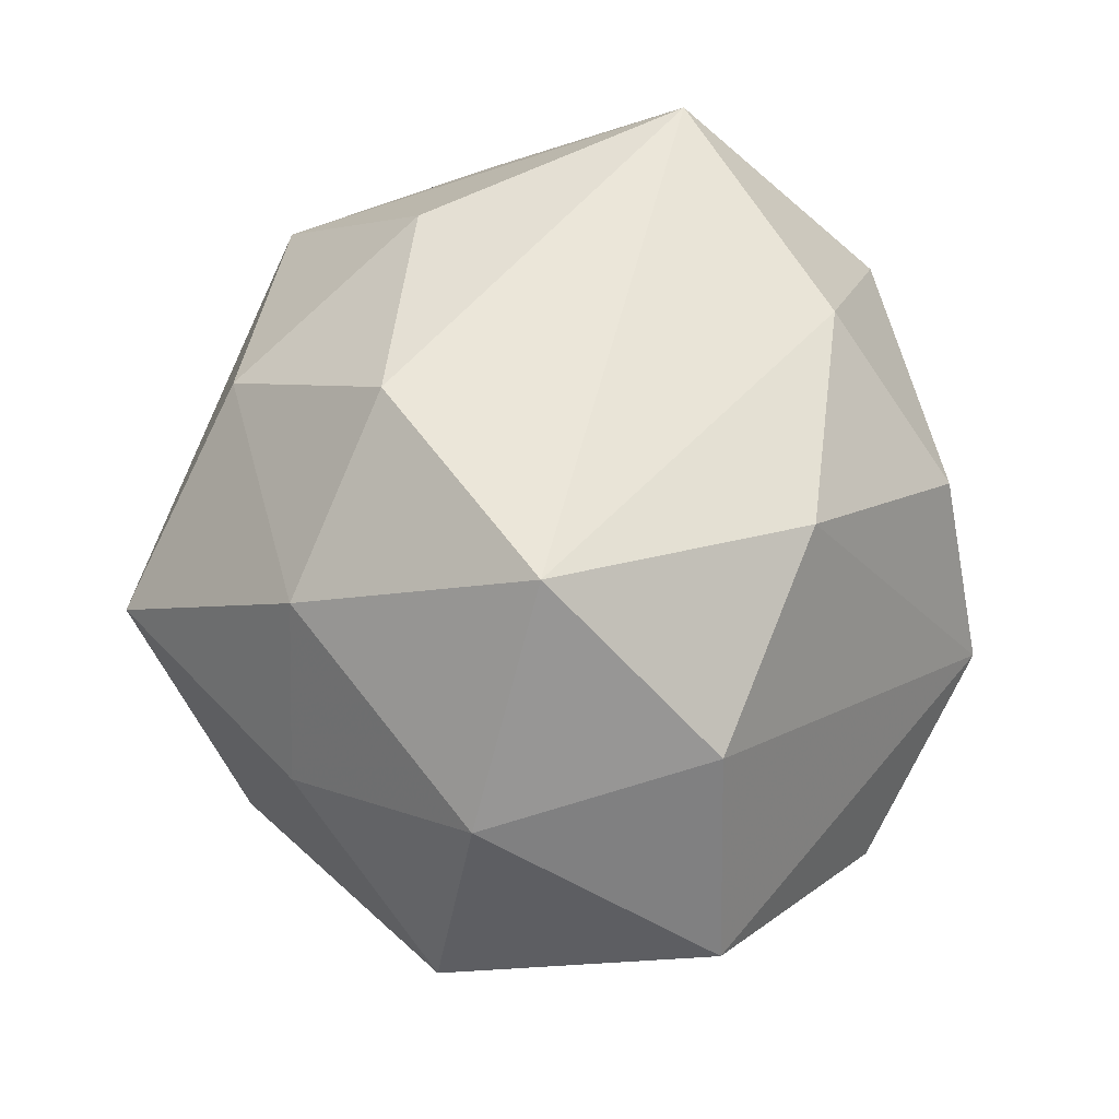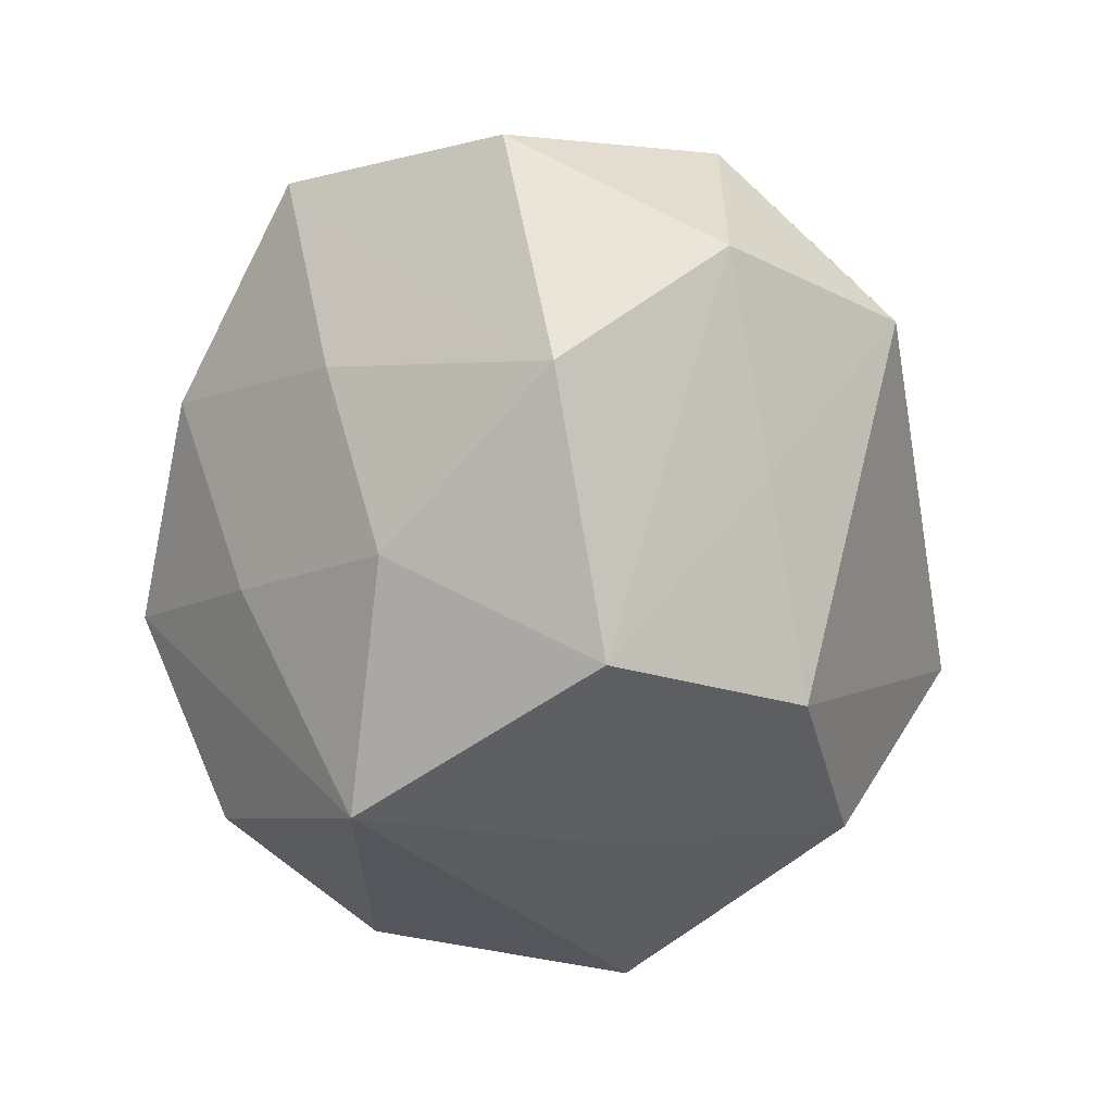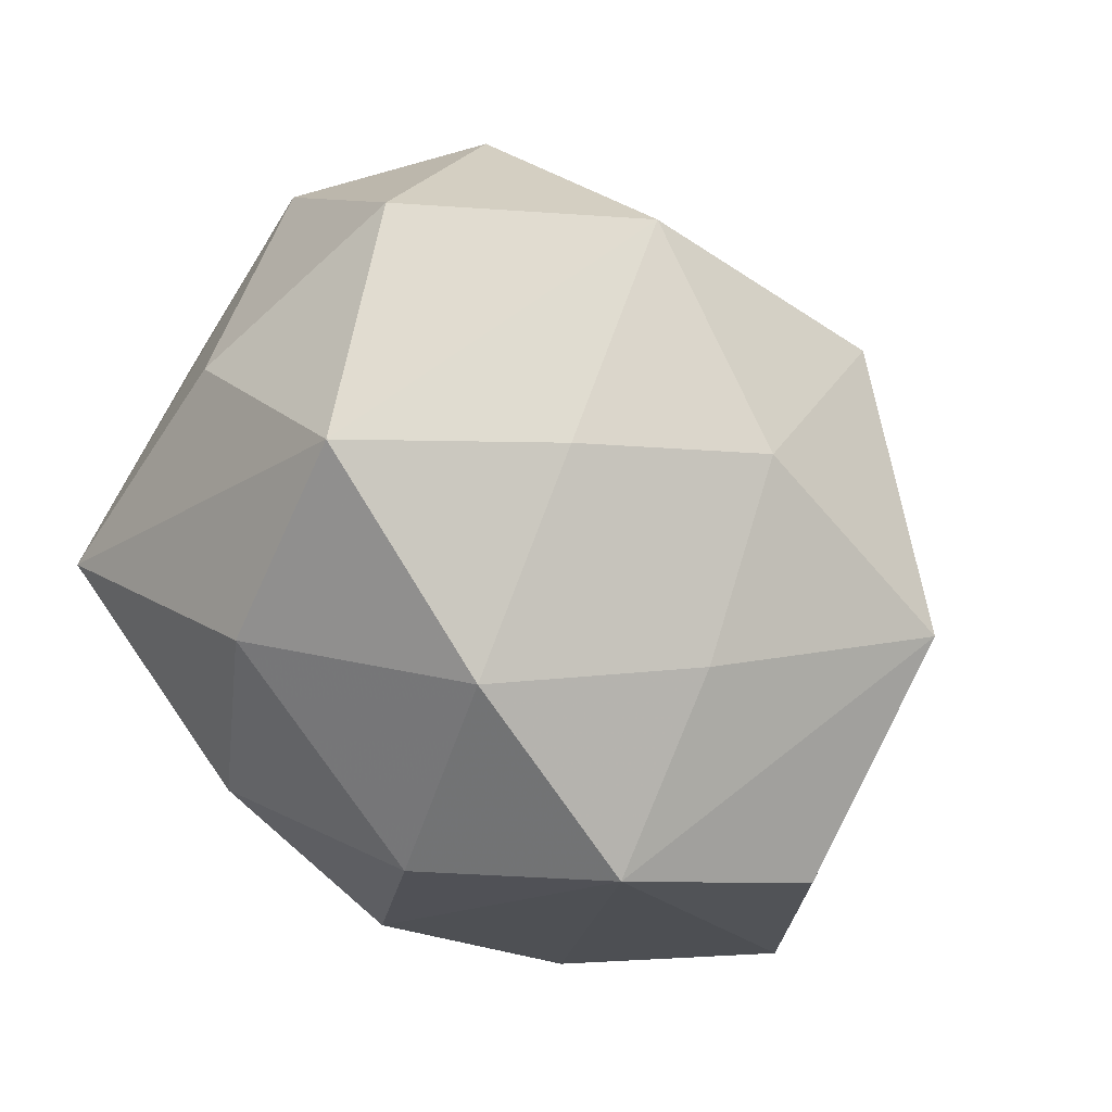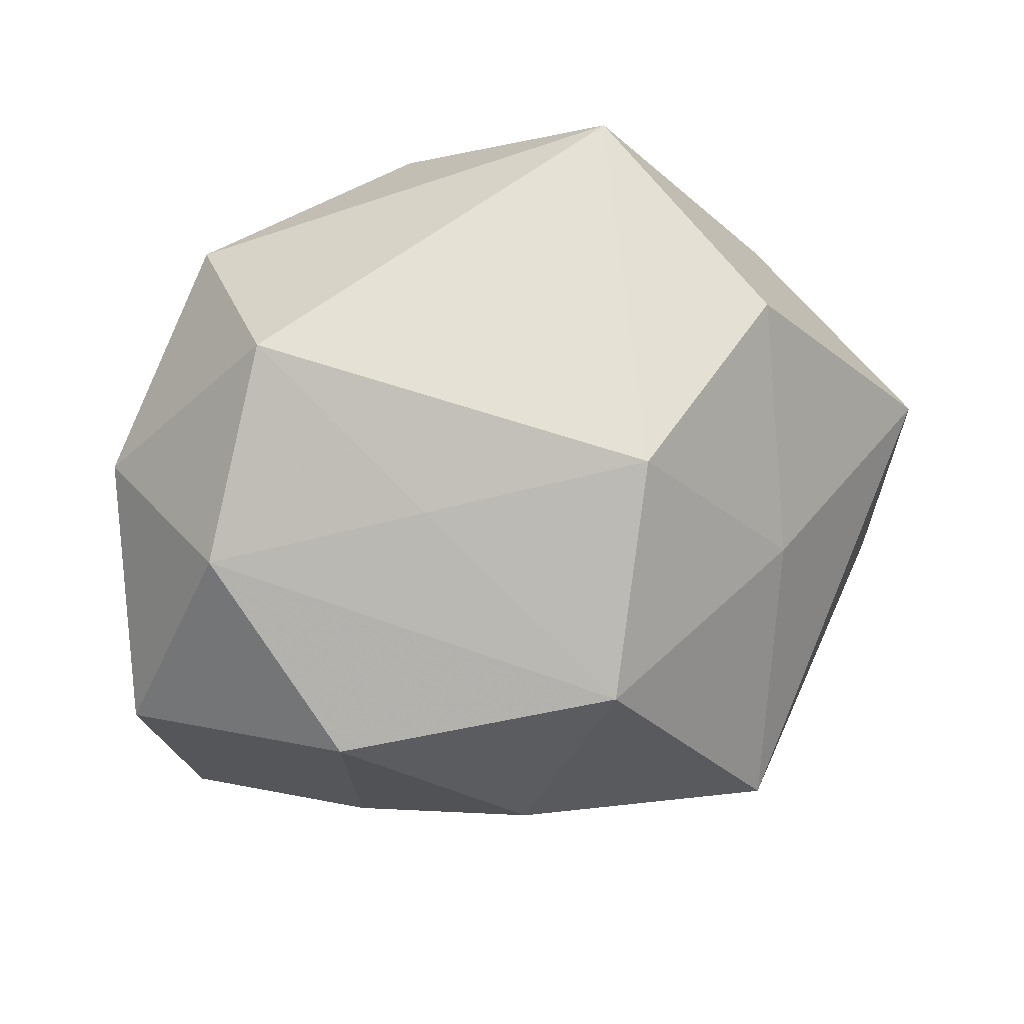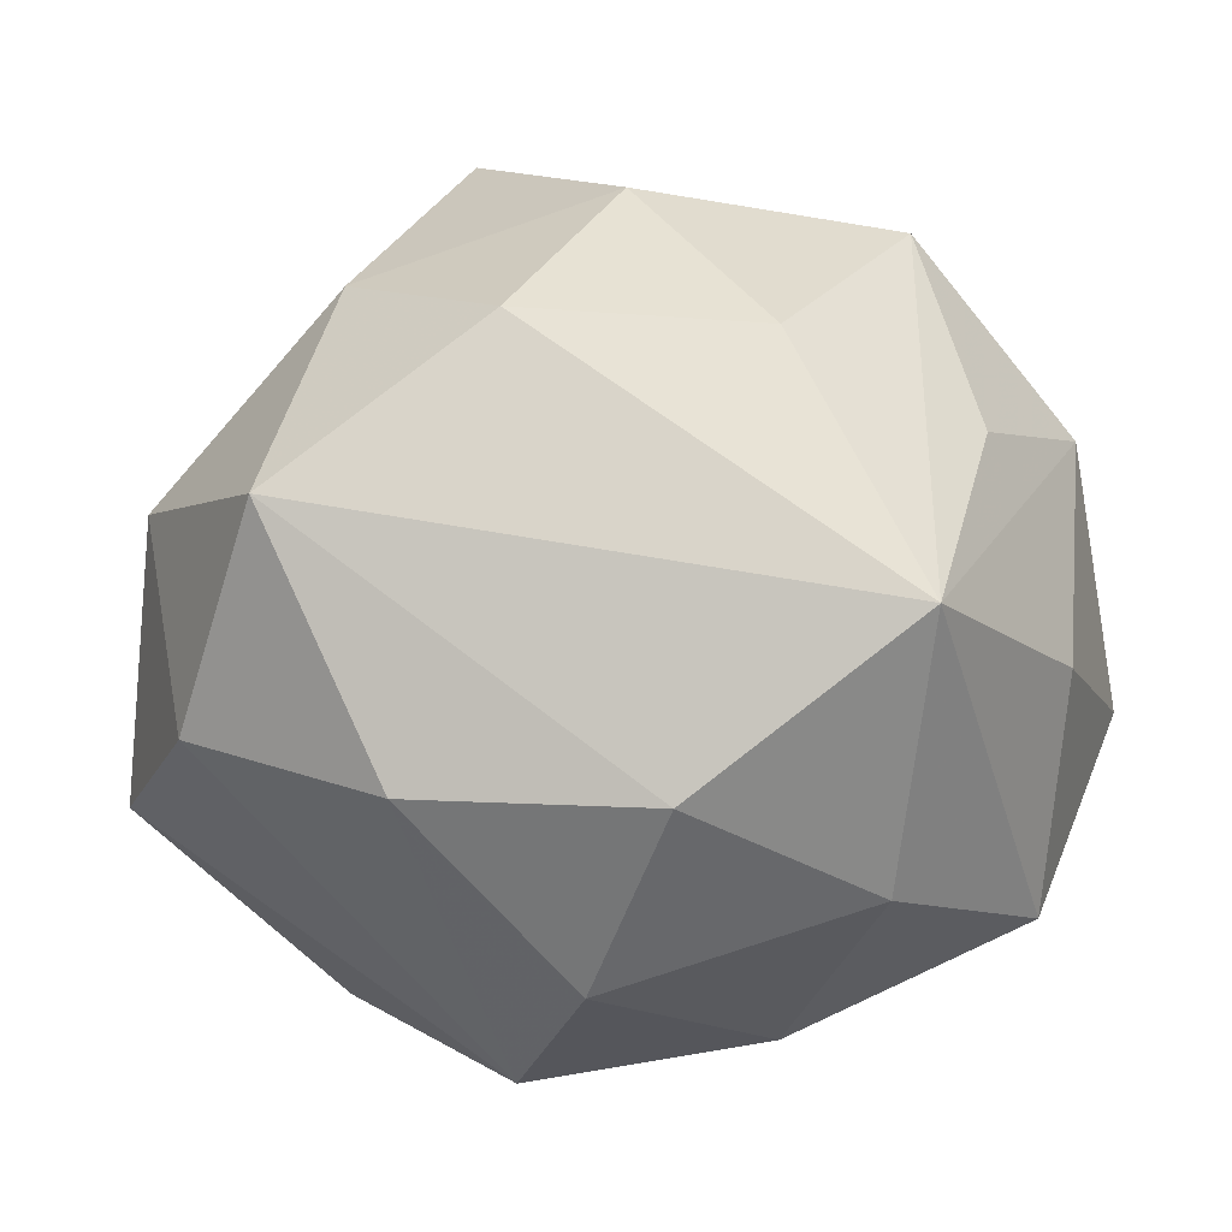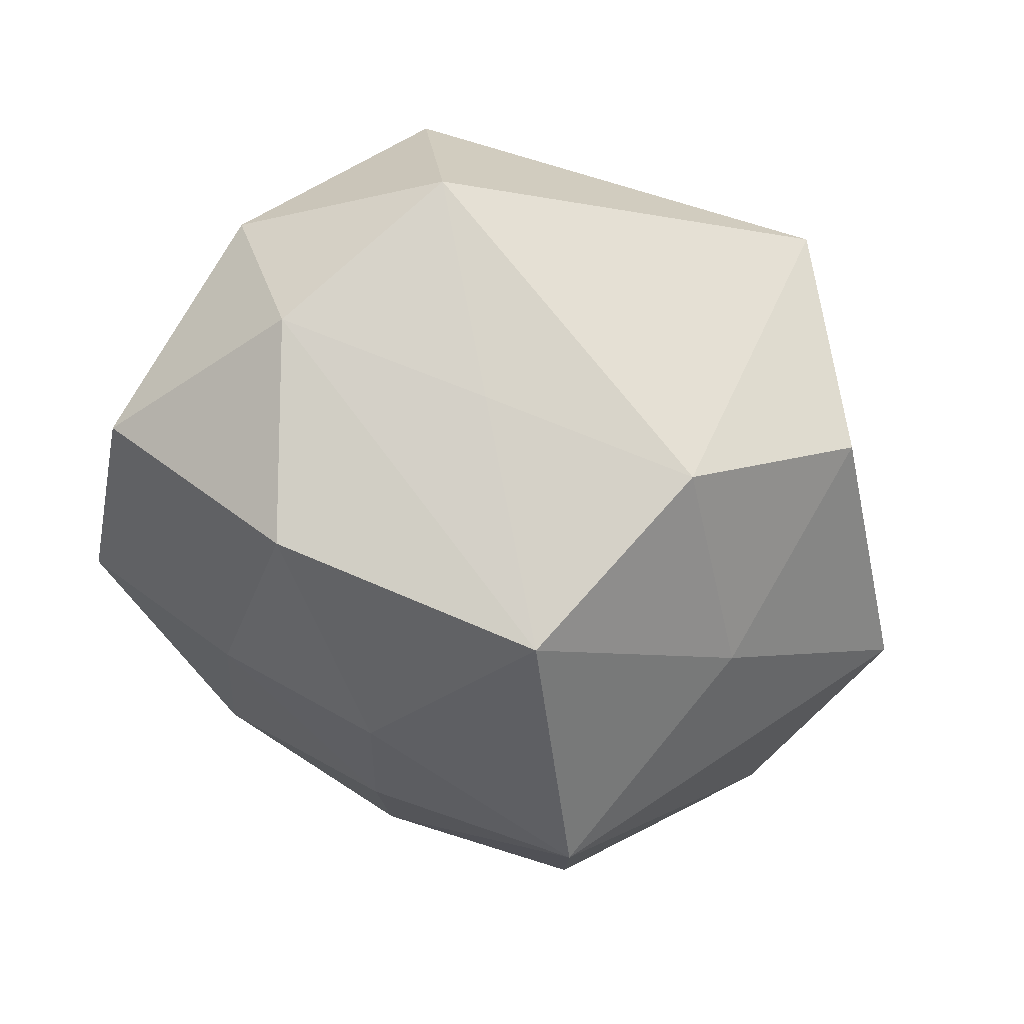
<metadata>
{"format":"obj","ext":"obj","renderer":"f3d","projection":"perspective","resolution":1024,"background":"white","views":[{"elev":59.5,"azim":-87.6,"up":"+Z"},{"elev":-75.0,"azim":86.4,"up":"+Z"},{"elev":-56.3,"azim":125.1,"up":"+Y"},{"elev":38.1,"azim":164.0,"up":"+Y"},{"elev":-16.9,"azim":9.9,"up":"+Y"},{"elev":-62.4,"azim":148.5,"up":"+Z"}]}
</metadata>
<code>
v -0.002012 -0.03155 -0.02012
v 0.02644 -0.0315 0.01503
v -0.048 -0.01687 0.0007312
v 0.02857 0.03486 -0.009977
v 0.02217 -0.02364 -0.02091
v -0.02479 0.009214 -0.02746
v 0.04275 -0.009527 0.008583
v 0.04386 0.01549 -0.0008099
v -0.04243 0.007755 0.01537
v -0.04671 0.01175 -0.01001
v 0.01488 0.02158 -0.02563
v -0.01503 -0.02412 0.02948
v -0.02036 -0.0182 -0.03596
v -0.0005648 -0.03923 0.01481
v 0.03702 0.01604 -0.02071
v -0.02557 0.03377 -0.01591
v 0.01408 -0.04021 -0.004658
v -0.007648 0.02689 -0.03026
v -0.0009407 0.005914 -0.04201
v 0.03637 0.01009 0.018
v -0.01364 0.04599 0.005035
v -0.03649 -0.0159 0.02139
v 0.0461 -0.007234 -0.01613
v 0.009704 -0.02614 0.03013
v -0.0262 0.001769 0.03623
v 0.004293 0.03488 0.02152
v 0.006405 -0.01677 -0.03383
v -0.02196 0.02652 0.02253
v 0.02975 0.0319 0.01333
v 0.02696 -0.0009062 -0.03471
v -0.004557 0.01819 0.03486
v -0.0105 -0.04377 -0.003755
v -0.03205 0.02698 0.00414
v 0.03834 -0.02959 -0.004865
v -0.02944 -0.033 -0.01431
v 0.03266 -0.01041 0.03346
v 0.01946 0.01644 0.03084
f 34 36 2
f 19 15 30
f 28 21 33
f 33 16 10
f 21 16 33
f 29 21 26
f 26 21 28
f 24 2 36
f 24 25 12
f 36 25 24
f 35 13 32
f 35 32 3
f 10 13 3
f 3 13 35
f 29 36 20
f 20 8 29
f 36 8 20
f 7 36 34
f 7 8 36
f 10 16 6
f 6 13 10
f 19 13 6
f 4 21 29
f 29 8 4
f 4 8 15
f 9 25 28
f 28 33 9
f 9 33 10
f 10 3 9
f 31 25 36
f 28 25 31
f 31 26 28
f 19 30 27
f 27 13 19
f 14 24 12
f 12 32 14
f 2 24 14
f 12 25 22
f 22 32 12
f 22 3 32
f 25 9 22
f 22 9 3
f 23 7 34
f 8 7 23
f 15 8 23
f 34 30 23
f 23 30 15
f 19 6 18
f 18 6 16
f 18 16 21
f 21 4 18
f 37 36 29
f 37 31 36
f 29 26 37
f 26 31 37
f 34 2 17
f 2 14 17
f 17 14 32
f 11 15 19
f 19 18 11
f 11 4 15
f 11 18 4
f 34 17 5
f 5 30 34
f 5 27 30
f 13 27 1
f 1 32 13
f 1 17 32
f 27 5 1
f 1 5 17

</code>
